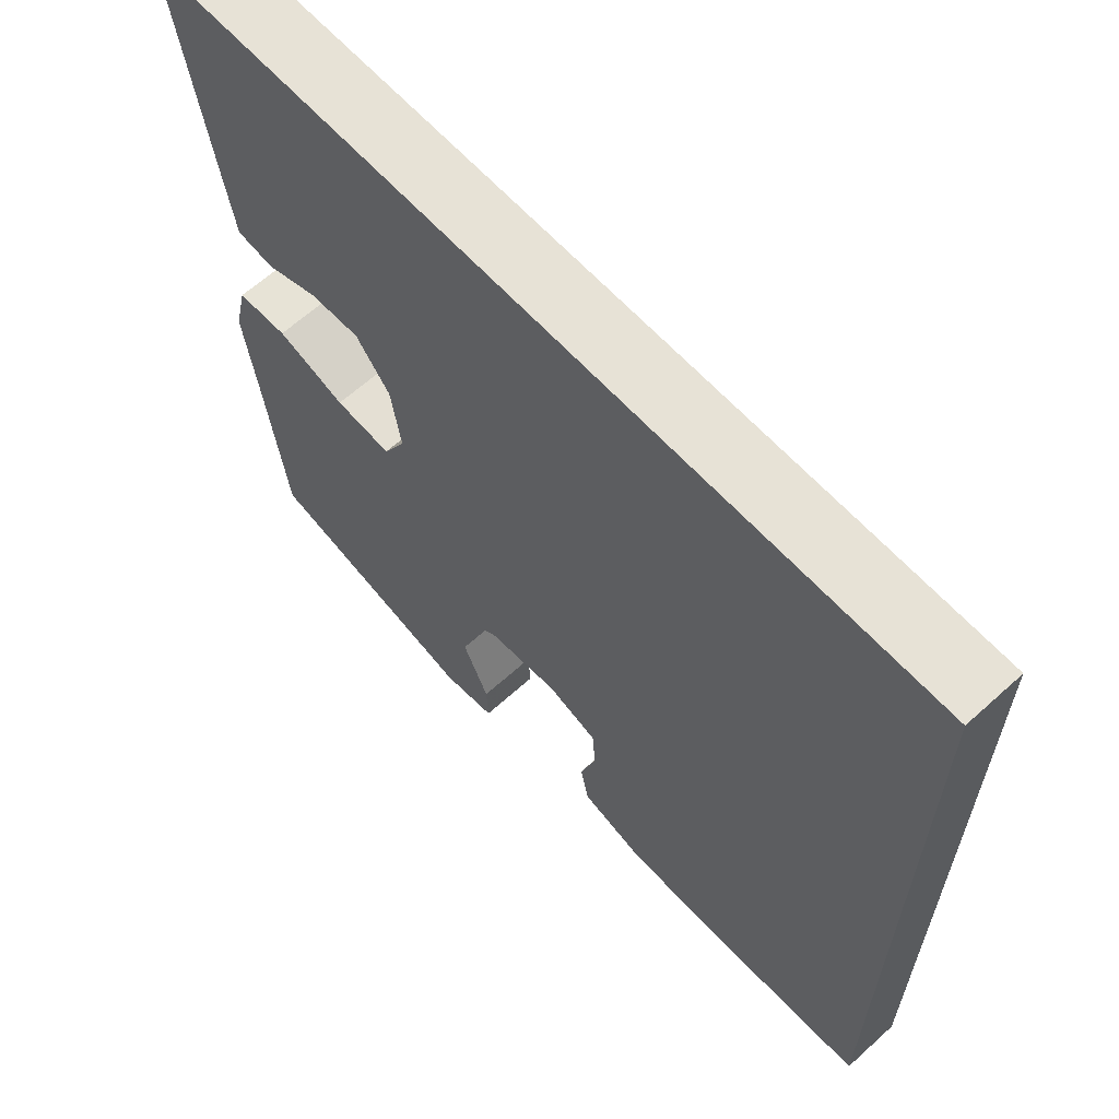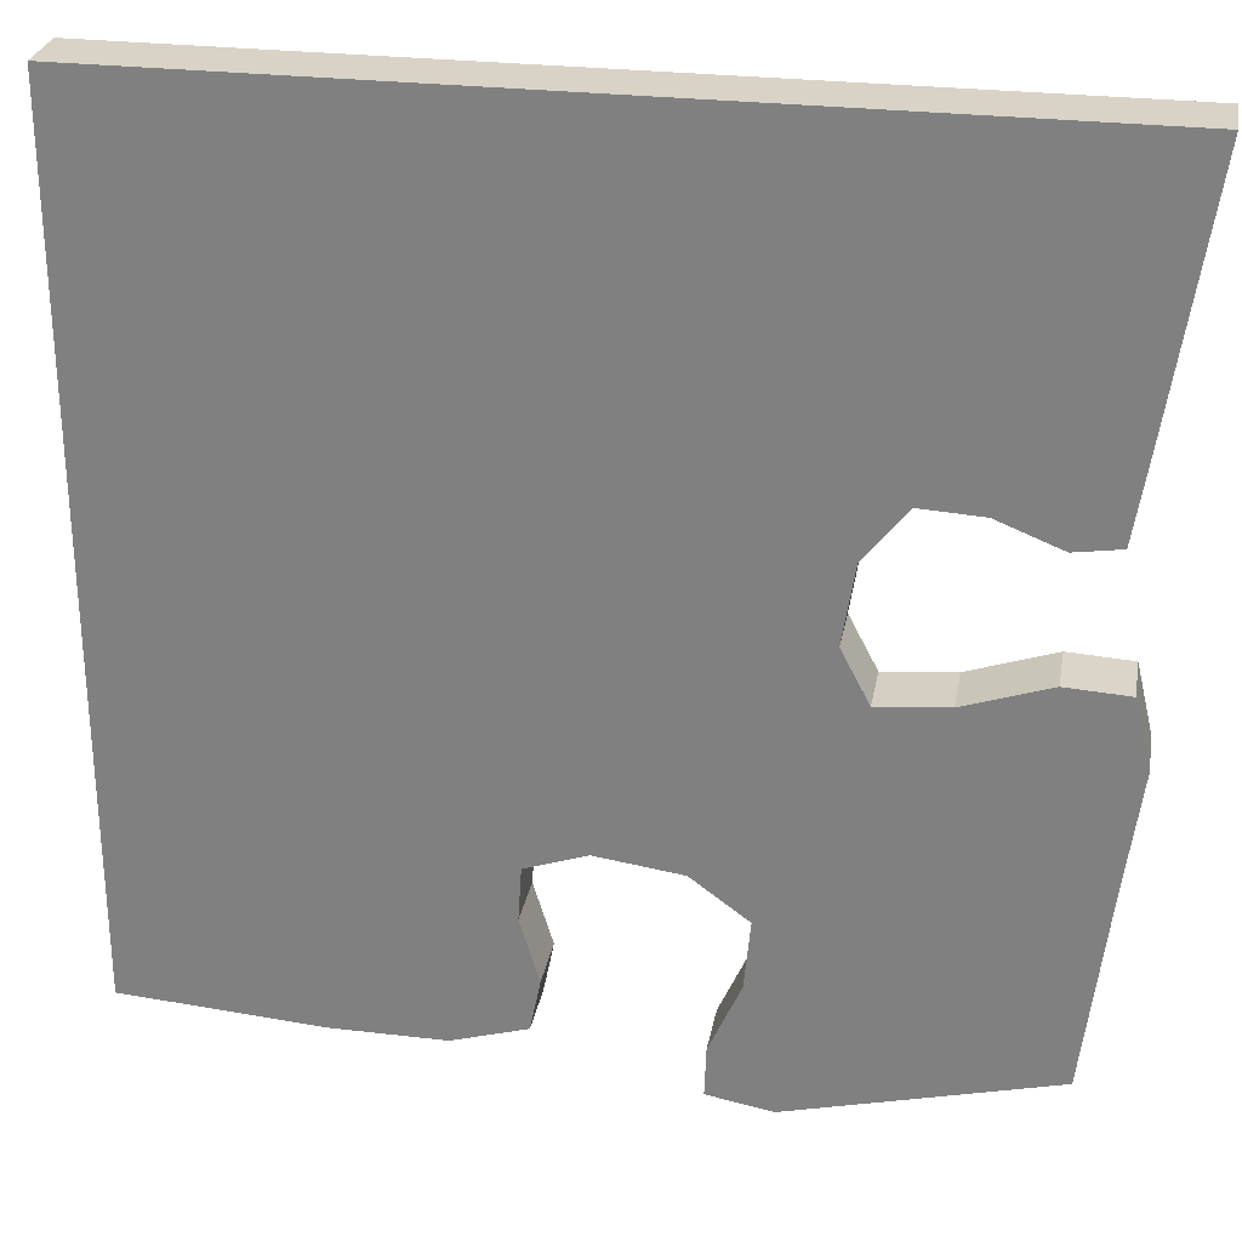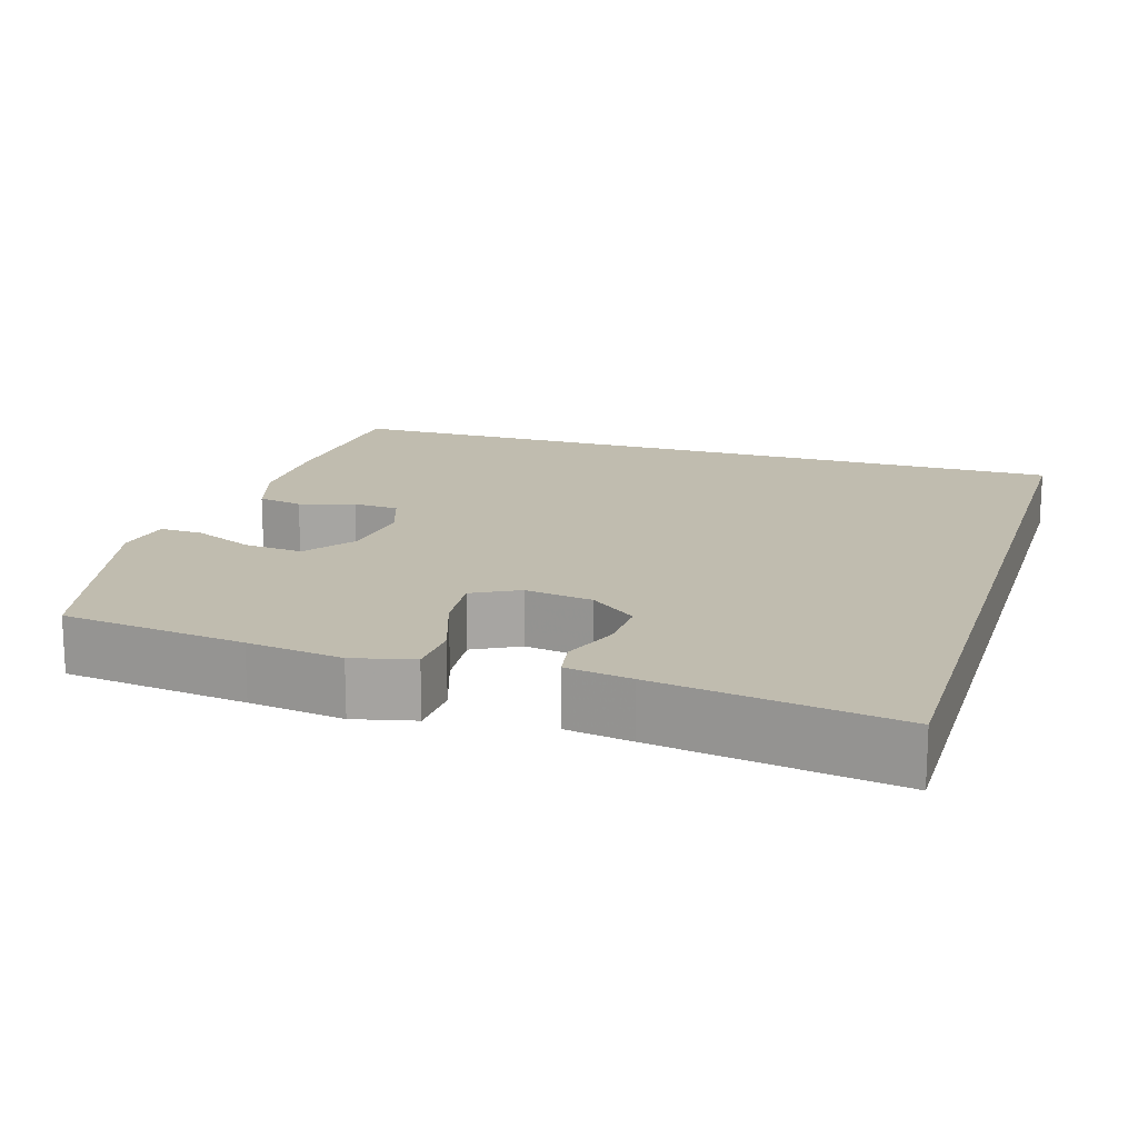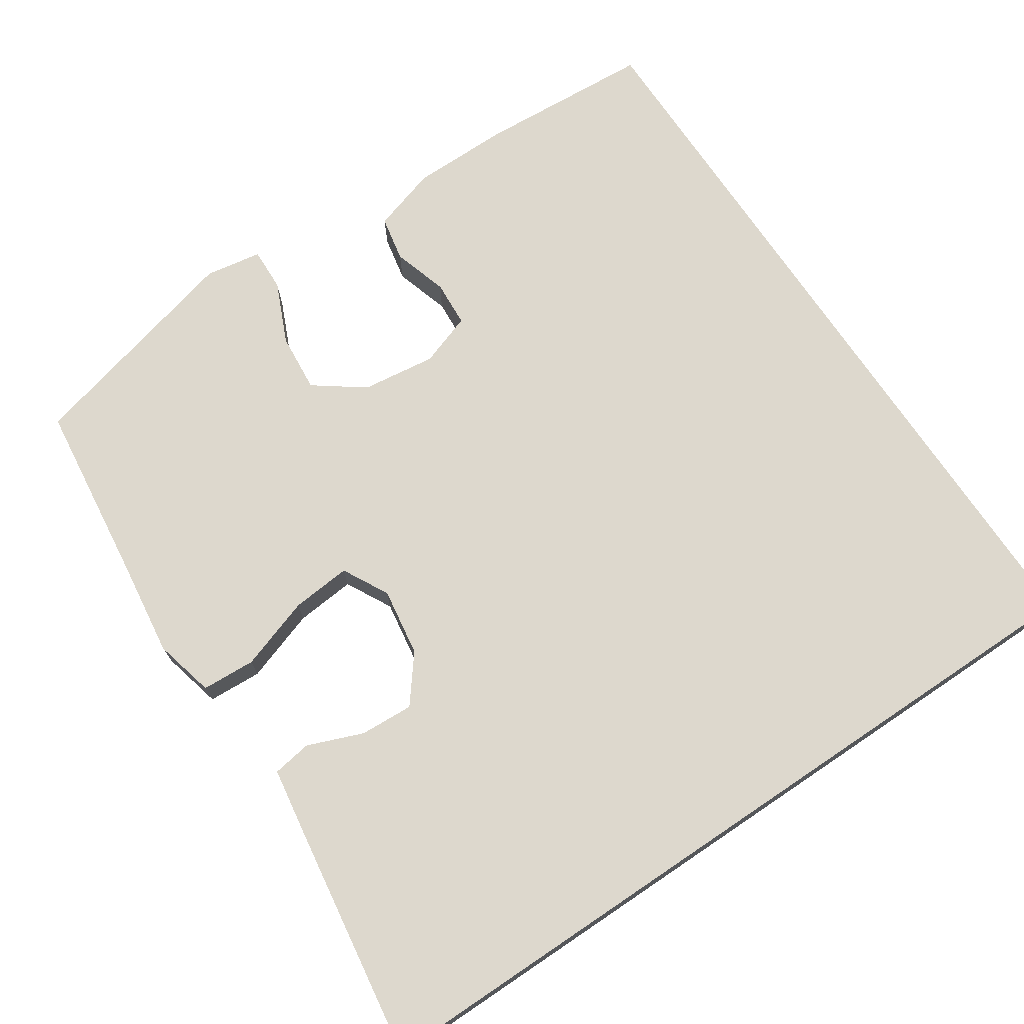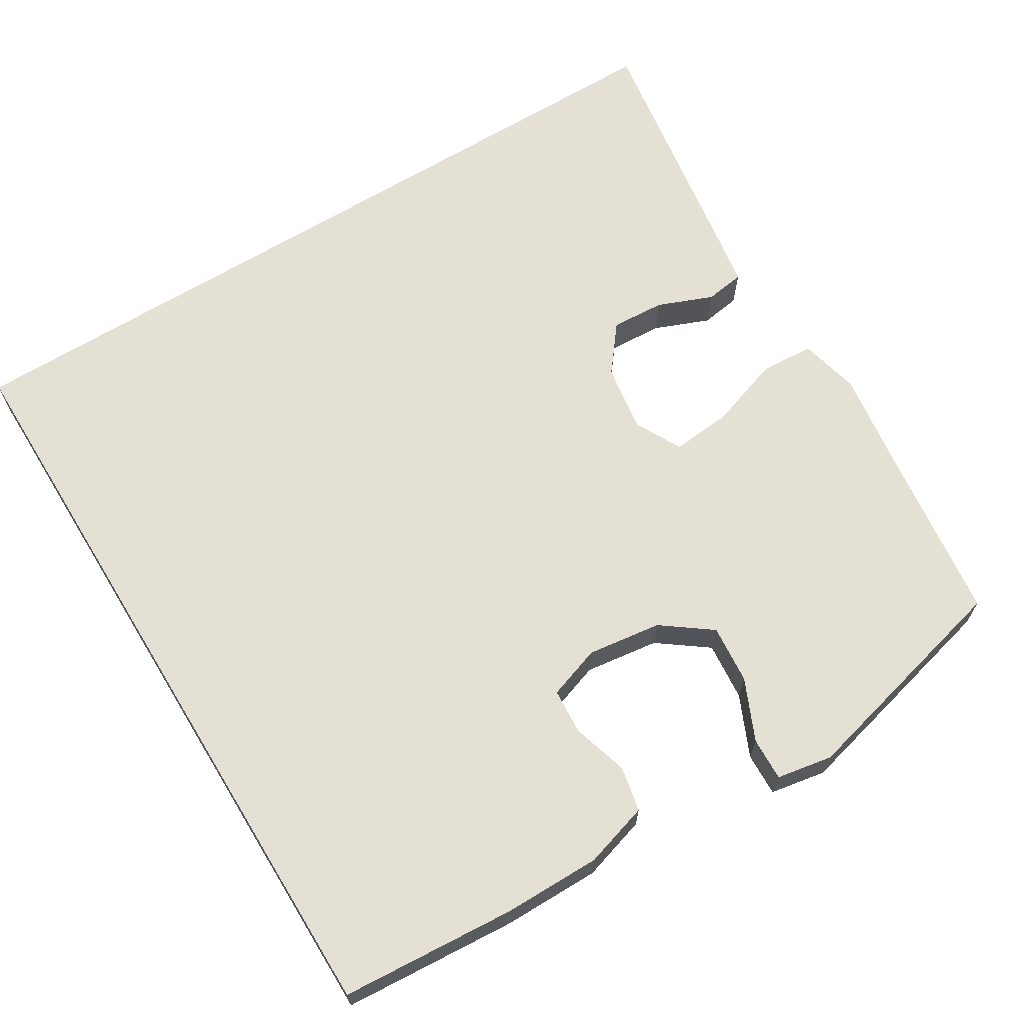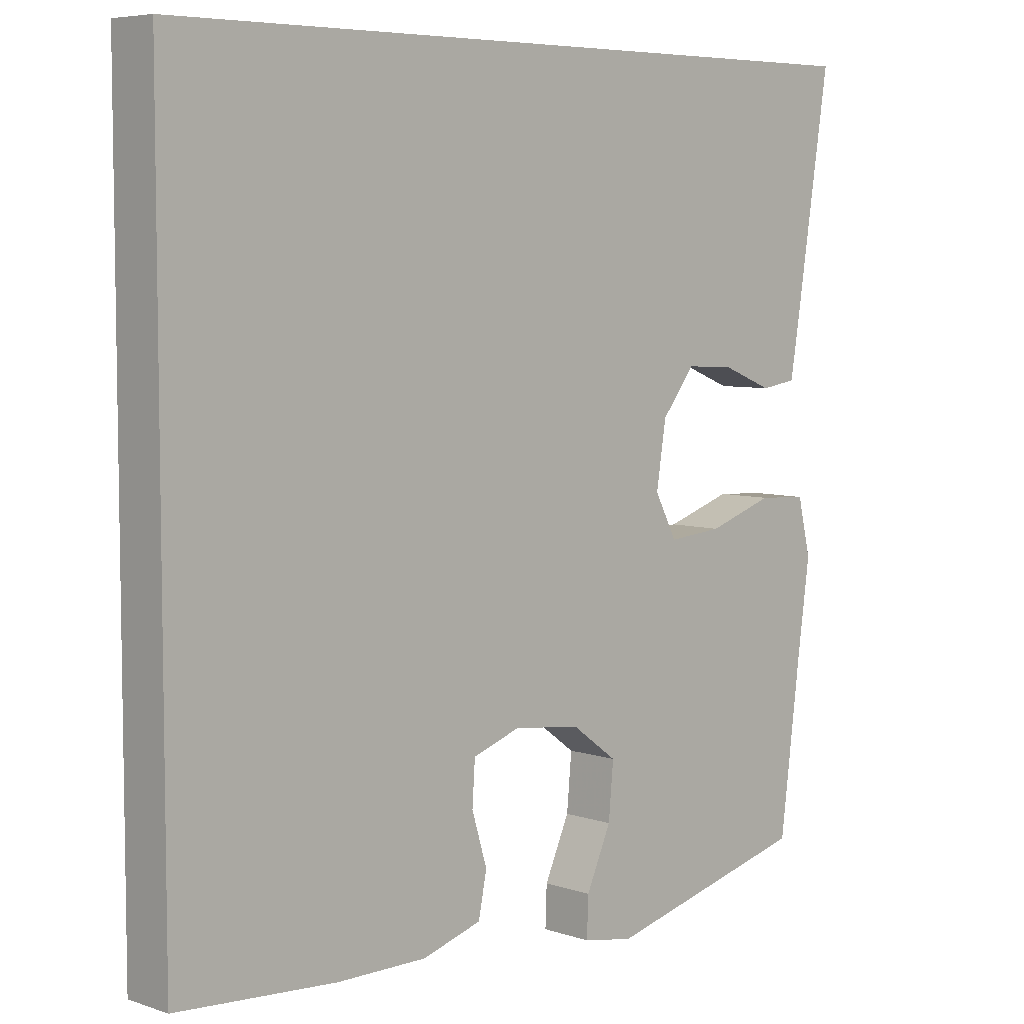
<metadata>
{"format":"obj","ext":"obj","renderer":"f3d","projection":"perspective","resolution":1024,"background":"white","views":[{"elev":63.7,"azim":47.6,"up":"+Z"},{"elev":28.0,"azim":-169.8,"up":"+Z"},{"elev":16.3,"azim":-72.9,"up":"+Y"},{"elev":72.3,"azim":-34.0,"up":"+Y"},{"elev":66.1,"azim":148.6,"up":"+Y"},{"elev":6.2,"azim":135.0,"up":"+Z"}]}
</metadata>
<code>
v -0.5 0.07 -0.5
v -0.53 0.07 -0.258
v -0.547 0.07 -0.133
v -0.528 0.07 -0.053
v -0.457 0.07 -0.049
v -0.361 0.07 -0.081
v -0.282 0.07 -0.088
v -0.25 0.07 -0.027
v -0.264 0.07 0.063
v -0.312 0.07 0.124
v -0.383 0.07 0.12
v -0.456 0.07 0.091
v -0.508 0.07 0.099
v -0.522 0.07 0.186
v -0.57 0.07 0.5
v 0.5 0.07 0.5
v 0.5 0.07 -0.513
v 0.269 0.07 -0.529
v 0.14 0.07 -0.529
v 0.054 0.07 -0.503
v 0.042 0.07 -0.443
v 0.064 0.07 -0.37
v 0.06 0.07 -0.309
v -0.01 0.07 -0.285
v -0.108 0.07 -0.298
v -0.173 0.07 -0.346
v -0.166 0.07 -0.424
v -0.13 0.07 -0.505
v -0.128 0.07 -0.562
v -0.202 0.07 -0.575
v -0.5 0 -0.5
v -0.53 0 -0.258
v -0.547 0 -0.133
v -0.528 0 -0.053
v -0.457 0 -0.049
v -0.361 0 -0.081
v -0.282 0 -0.088
v -0.25 0 -0.027
v -0.264 0 0.063
v -0.312 0 0.124
v -0.383 0 0.12
v -0.456 0 0.091
v -0.508 0 0.099
v -0.522 0 0.186
v -0.57 0 0.5
v 0.5 0 0.5
v 0.5 0 -0.513
v 0.269 0 -0.529
v 0.14 0 -0.529
v 0.054 0 -0.503
v 0.042 0 -0.443
v 0.064 0 -0.37
v 0.06 0 -0.309
v -0.01 0 -0.285
v -0.108 0 -0.298
v -0.173 0 -0.346
v -0.166 0 -0.424
v -0.13 0 -0.505
v -0.128 0 -0.562
v -0.202 0 -0.575
f 30 1 2
f 29 30 2
f 28 29 2
f 27 28 2
f 4 5 6
f 3 4 6
f 2 3 6
f 27 2 6
f 26 27 6
f 25 26 6 7
f 24 25 7 8
f 23 24 8 9
f 20 21 22
f 19 20 22
f 18 19 22
f 17 18 22
f 16 17 22
f 16 22 23
f 14 15 16
f 13 14 16
f 12 13 16
f 11 12 16
f 10 11 16
f 9 10 16 23
f 32 31 60
f 32 60 59
f 32 59 58
f 32 58 57
f 36 35 34
f 36 34 33
f 36 33 32
f 36 32 57
f 36 57 56
f 37 36 56 55
f 38 37 55 54
f 39 38 54 53
f 52 51 50
f 52 50 49
f 52 49 48
f 52 48 47
f 52 47 46
f 53 52 46
f 46 45 44
f 46 44 43
f 46 43 42
f 46 42 41
f 46 41 40
f 53 46 40 39
f 1 31 32 2
f 2 32 33 3
f 3 33 34 4
f 4 34 35 5
f 5 35 36 6
f 6 36 37 7
f 7 37 38 8
f 8 38 39 9
f 9 39 40 10
f 10 40 41 11
f 11 41 42 12
f 12 42 43 13
f 13 43 44 14
f 14 44 45 15
f 15 45 46 16
f 16 46 47 17
f 17 47 48 18
f 18 48 49 19
f 19 49 50 20
f 20 50 51 21
f 21 51 52 22
f 22 52 53 23
f 23 53 54 24
f 24 54 55 25
f 25 55 56 26
f 26 56 57 27
f 27 57 58 28
f 28 58 59 29
f 29 59 60 30
f 30 60 31 1

</code>
